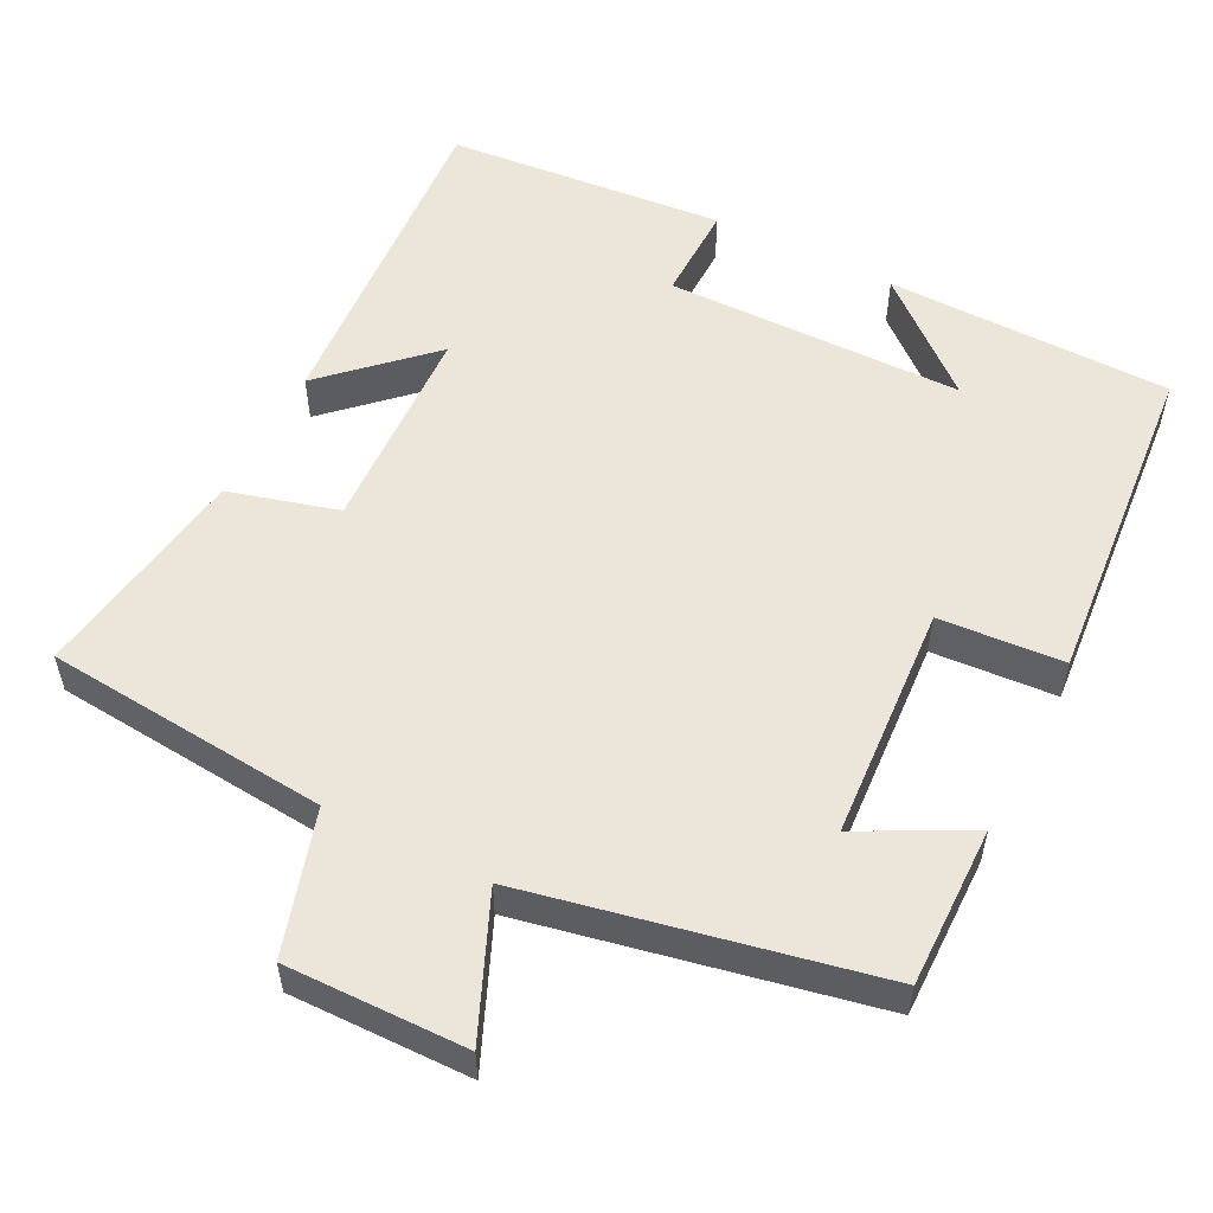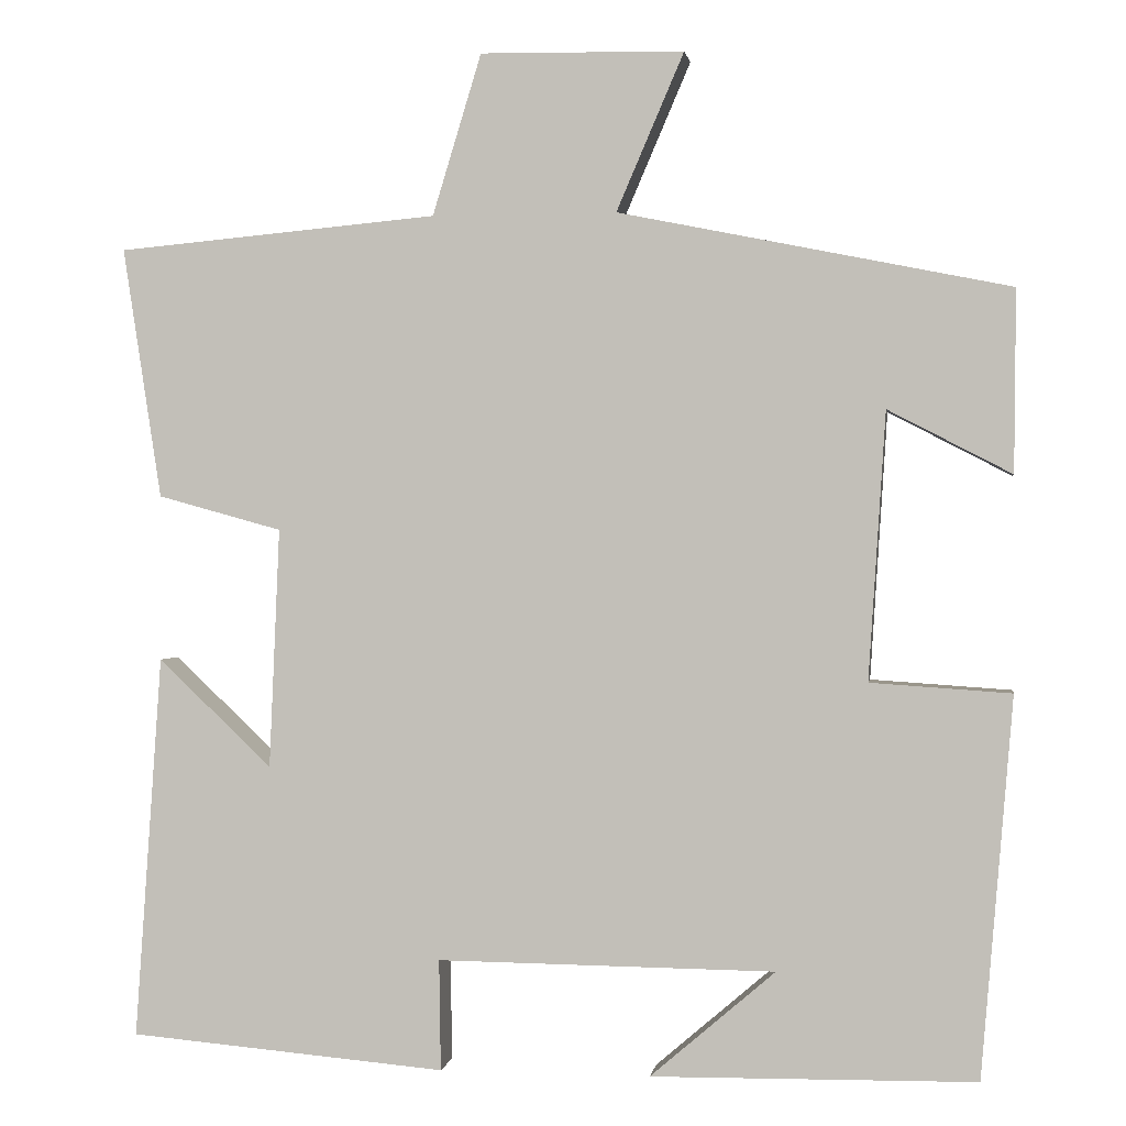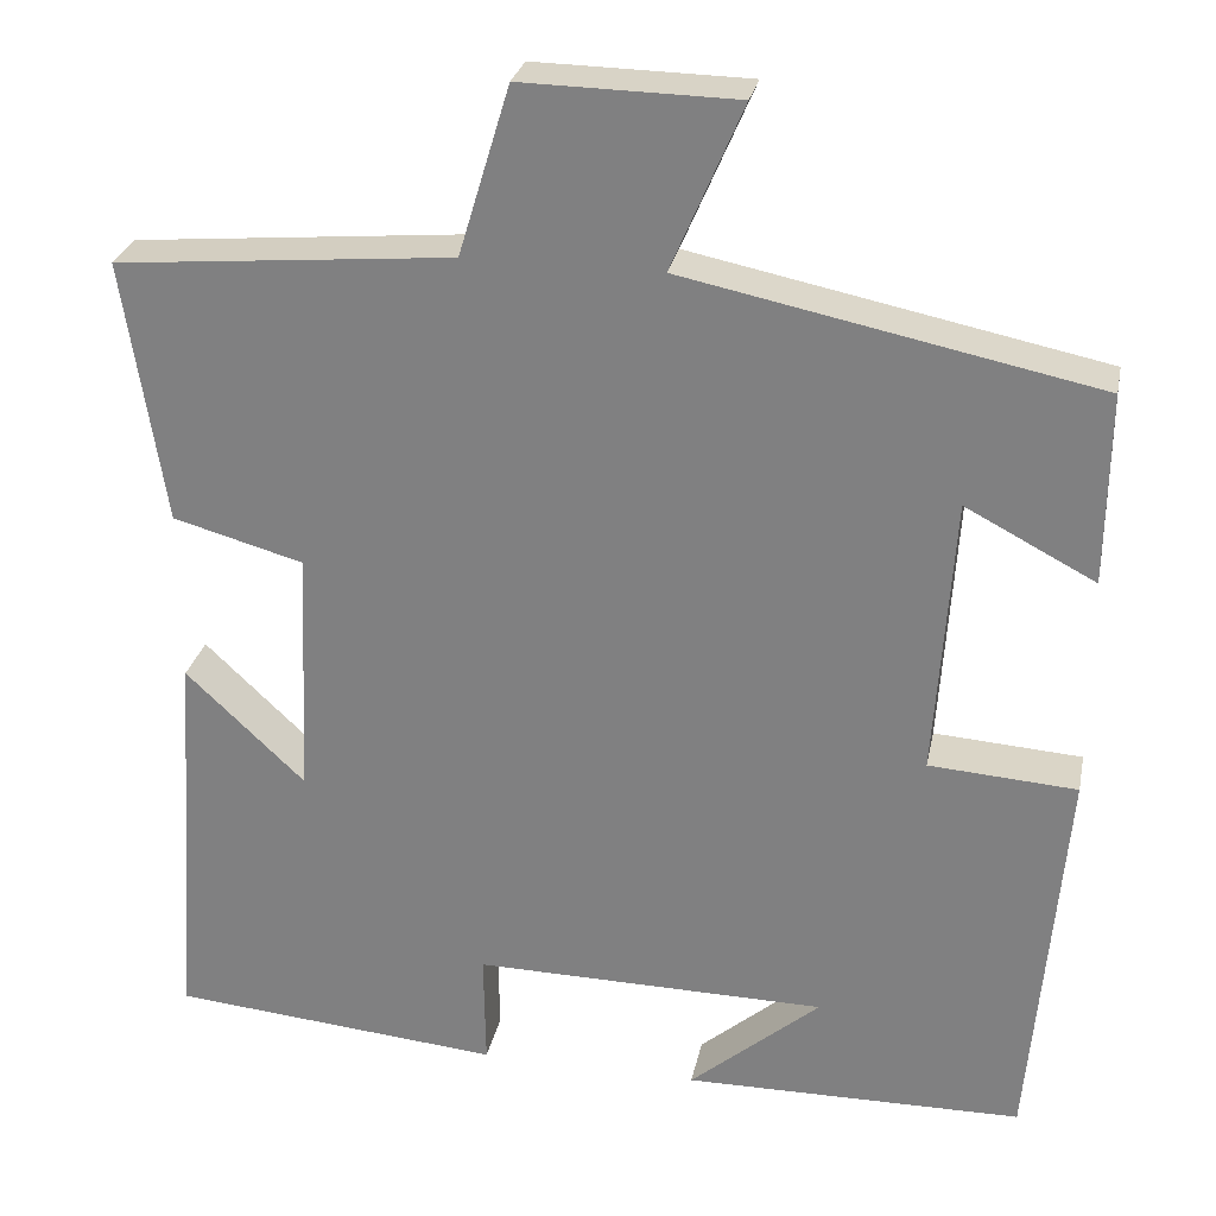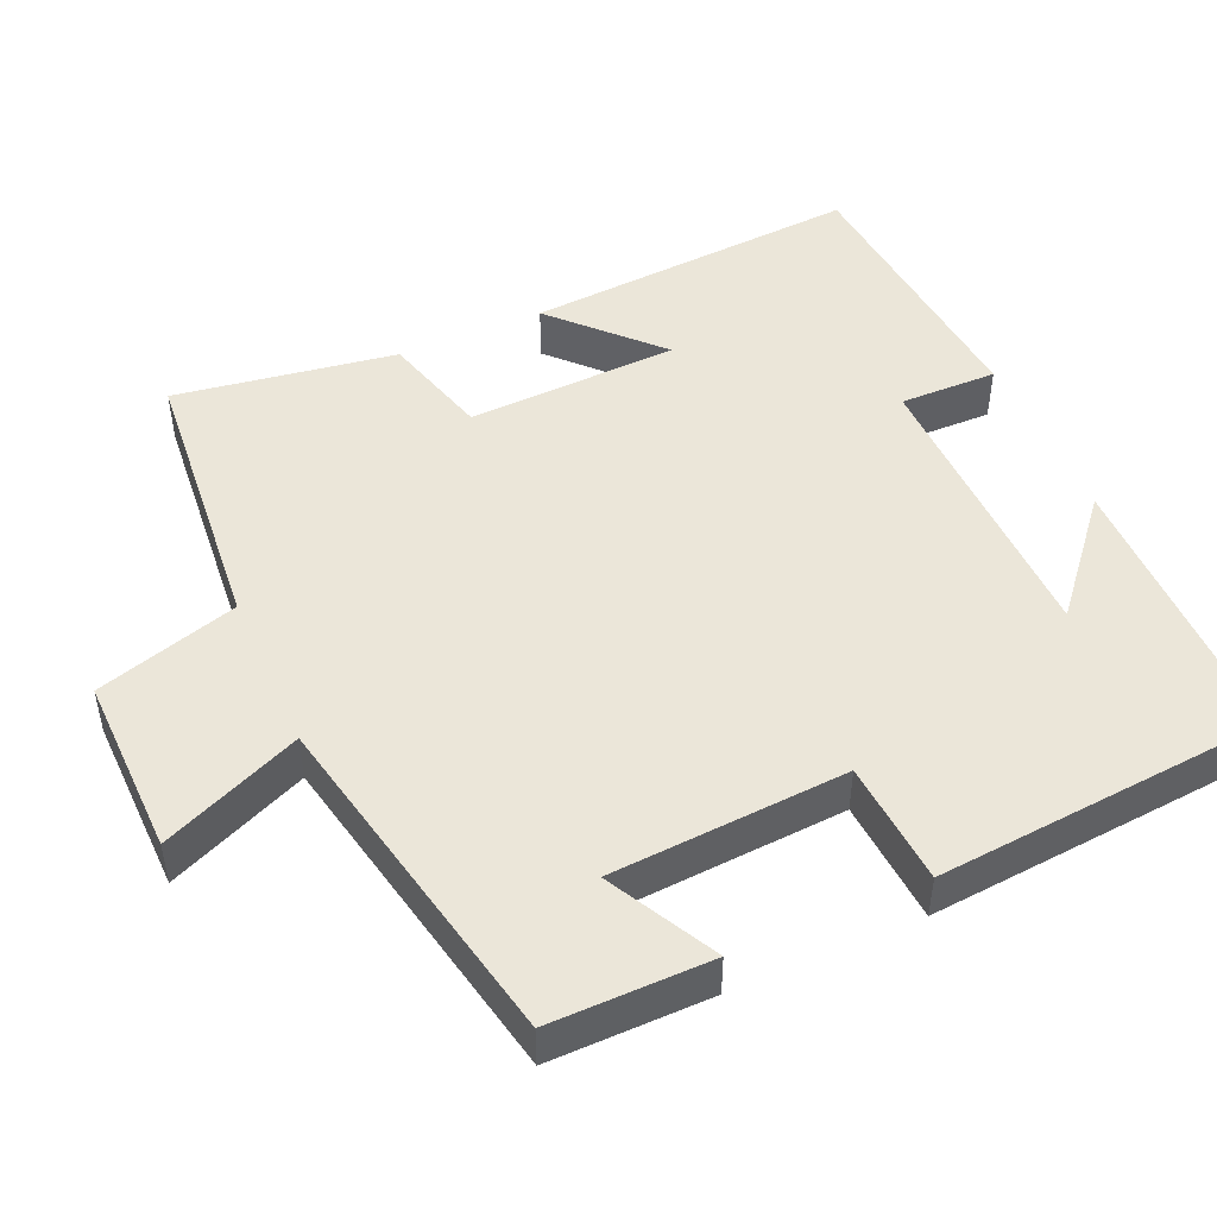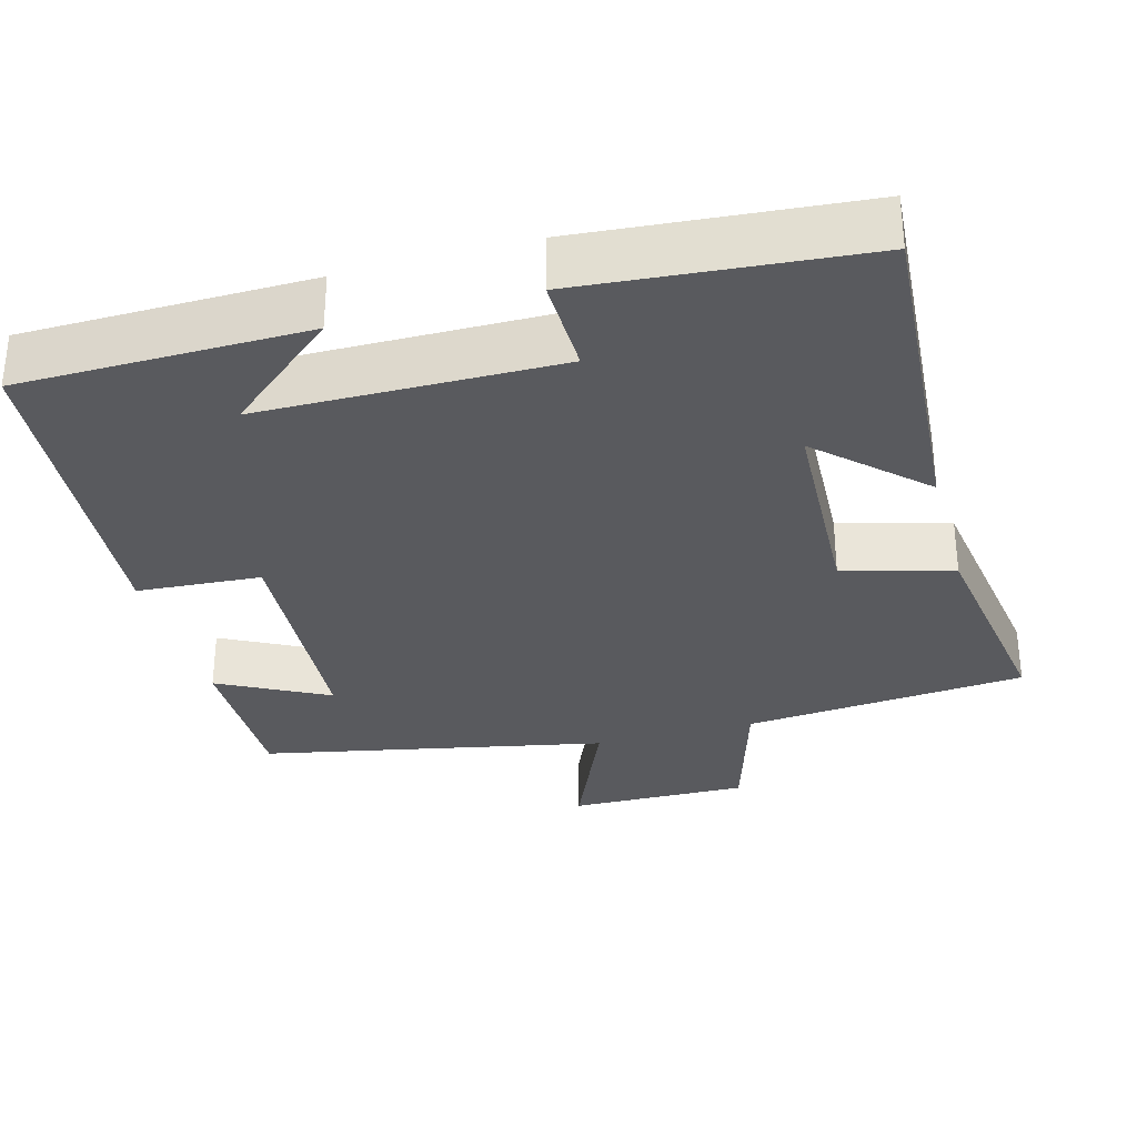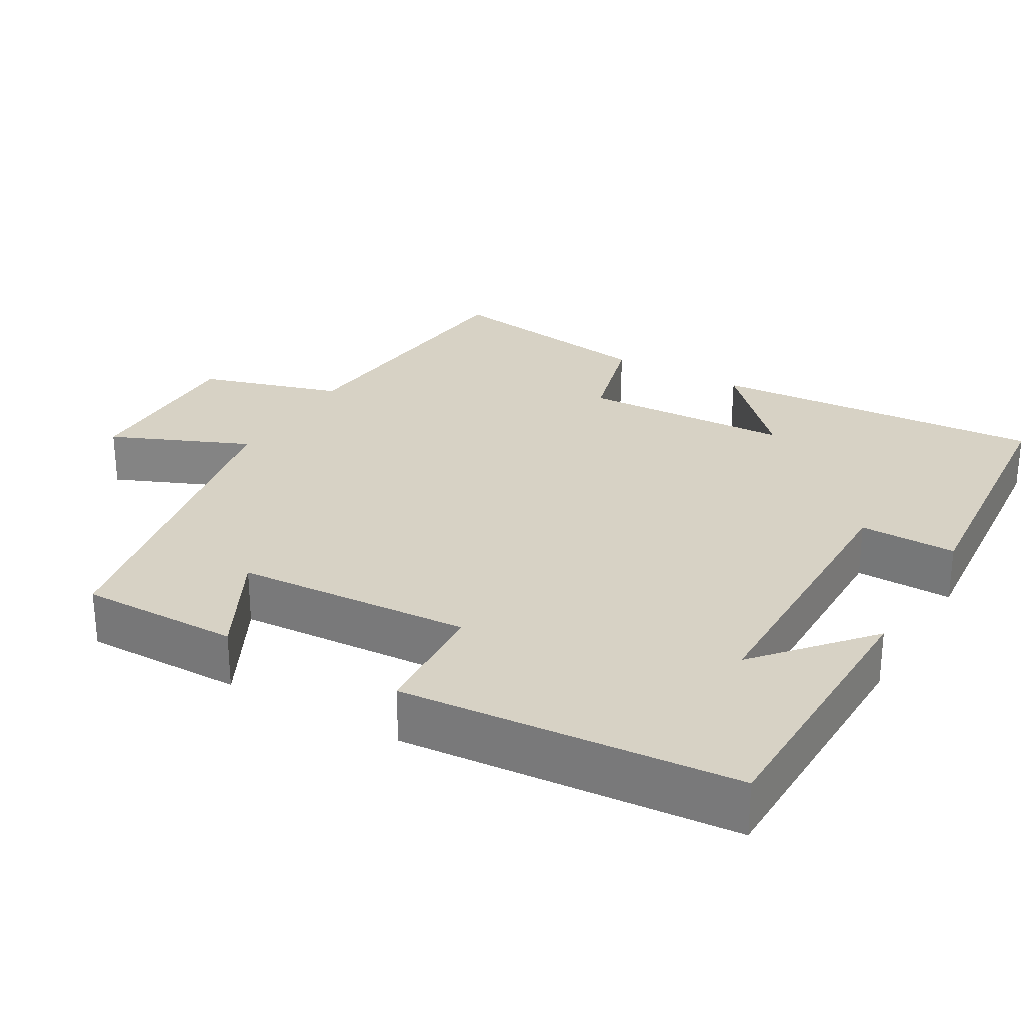
<metadata>
{"format":"obj","ext":"obj","renderer":"f3d","projection":"perspective","resolution":1024,"background":"white","views":[{"elev":54.6,"azim":26.9,"up":"+Y"},{"elev":0.4,"azim":8.5,"up":"+Z"},{"elev":27.7,"azim":11.5,"up":"+Z"},{"elev":47.8,"azim":66.1,"up":"+Y"},{"elev":-31.6,"azim":-164.6,"up":"+Y"},{"elev":27.5,"azim":120.3,"up":"+Y"}]}
</metadata>
<code>
v 0.502 0.07 0.407
v 0.5 0.07 0.195
v 0.356 0.07 0.27
v 0.336 0.07 -0.042
v 0.5 0.07 -0.053
v 0.463 0.07 -0.495
v 0.085 0.07 -0.5
v 0.231 0.07 -0.375
v -0.163 0.07 -0.371
v -0.161 0.07 -0.5
v -0.531 0.07 -0.468
v -0.5 0.07 -0.021
v -0.367 0.07 -0.147
v -0.355 0.07 0.133
v -0.5 0.07 0.173
v -0.545 0.07 0.466
v -0.17 0.07 0.5
v -0.113 0.07 0.688
v 0.125 0.07 0.684
v 0.046 0.07 0.5
v 0.502 0 0.407
v 0.5 0 0.195
v 0.356 0 0.27
v 0.336 0 -0.042
v 0.5 0 -0.053
v 0.463 0 -0.495
v 0.085 0 -0.5
v 0.231 0 -0.375
v -0.163 0 -0.371
v -0.161 0 -0.5
v -0.531 0 -0.468
v -0.5 0 -0.021
v -0.367 0 -0.147
v -0.355 0 0.133
v -0.5 0 0.173
v -0.545 0 0.466
v -0.17 0 0.5
v -0.113 0 0.688
v 0.125 0 0.684
v 0.046 0 0.5
f 17 18 19 20
f 17 20 1
f 16 17 1
f 15 16 1
f 14 15 1
f 13 14 1
f 11 12 13
f 10 11 13
f 9 10 13
f 8 9 13
f 6 7 8
f 4 5 6 8
f 3 4 8 13
f 1 2 3
f 1 3 13
f 40 39 38 37
f 21 40 37
f 21 37 36
f 21 36 35
f 21 35 34
f 21 34 33
f 33 32 31
f 33 31 30
f 33 30 29
f 33 29 28
f 28 27 26
f 28 26 25 24
f 33 28 24 23
f 23 22 21
f 33 23 21
f 1 21 22 2
f 2 22 23 3
f 3 23 24 4
f 4 24 25 5
f 5 25 26 6
f 6 26 27 7
f 7 27 28 8
f 8 28 29 9
f 9 29 30 10
f 10 30 31 11
f 11 31 32 12
f 12 32 33 13
f 13 33 34 14
f 14 34 35 15
f 15 35 36 16
f 16 36 37 17
f 17 37 38 18
f 18 38 39 19
f 19 39 40 20
f 20 40 21 1

</code>
